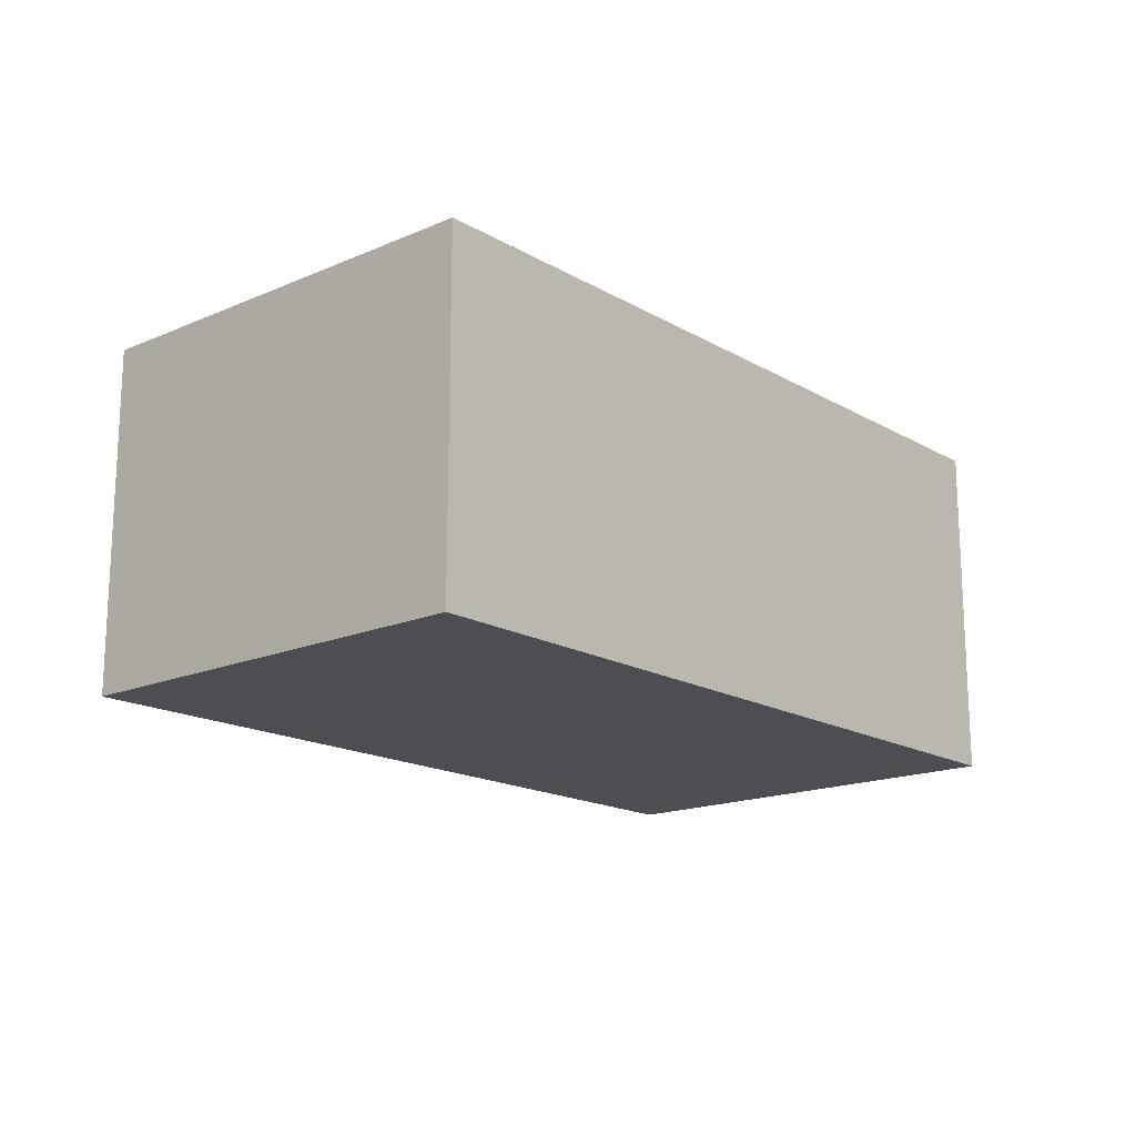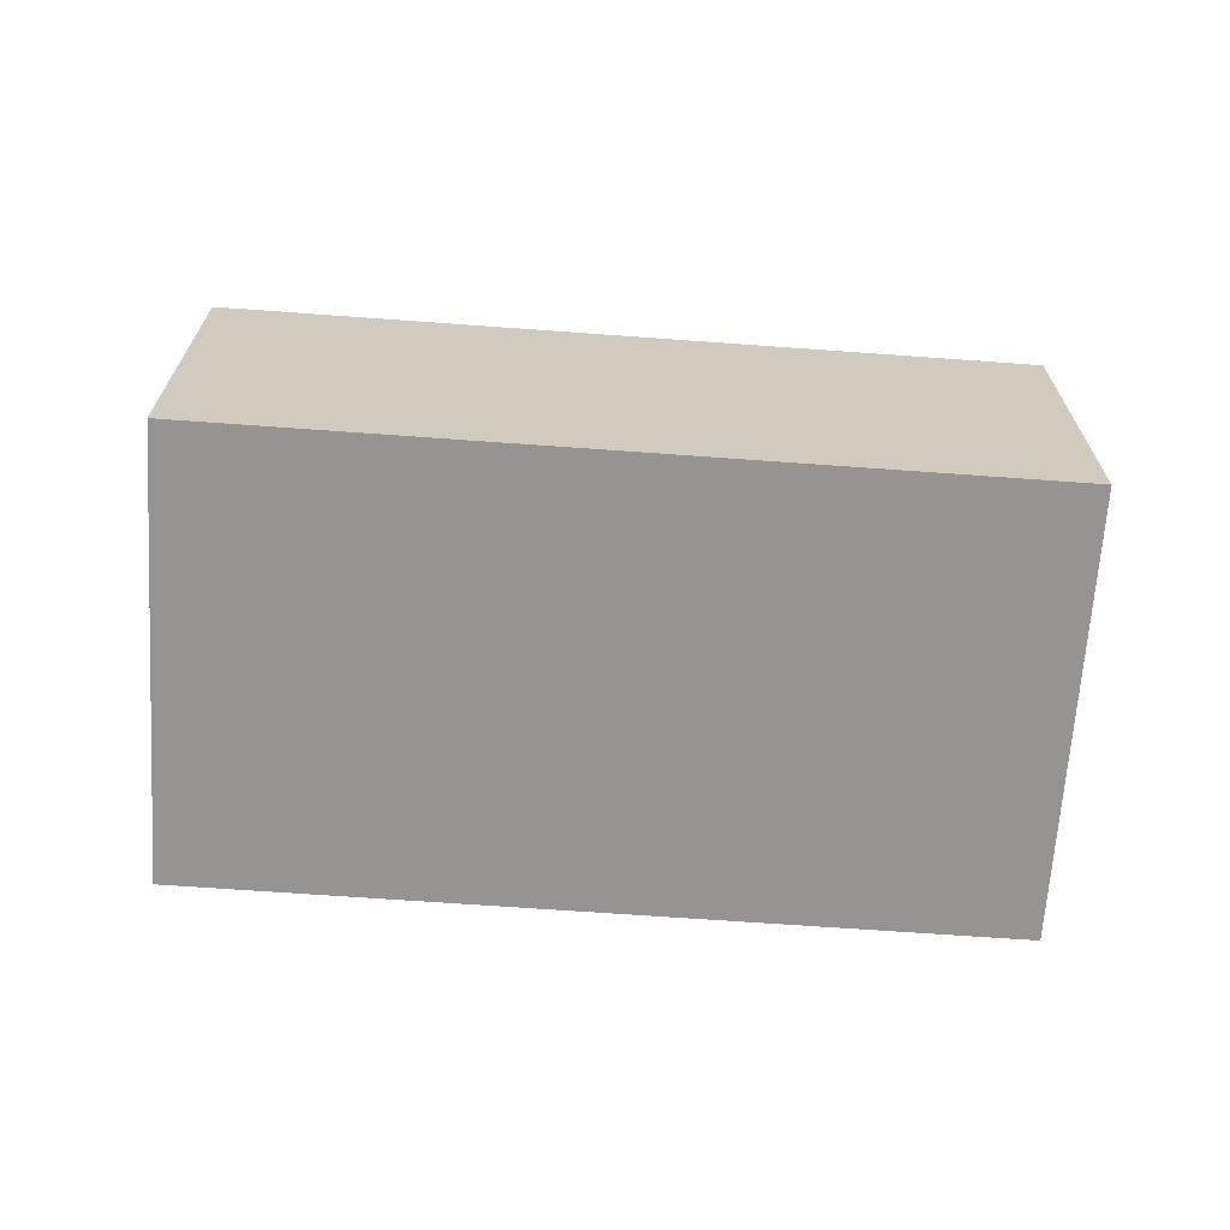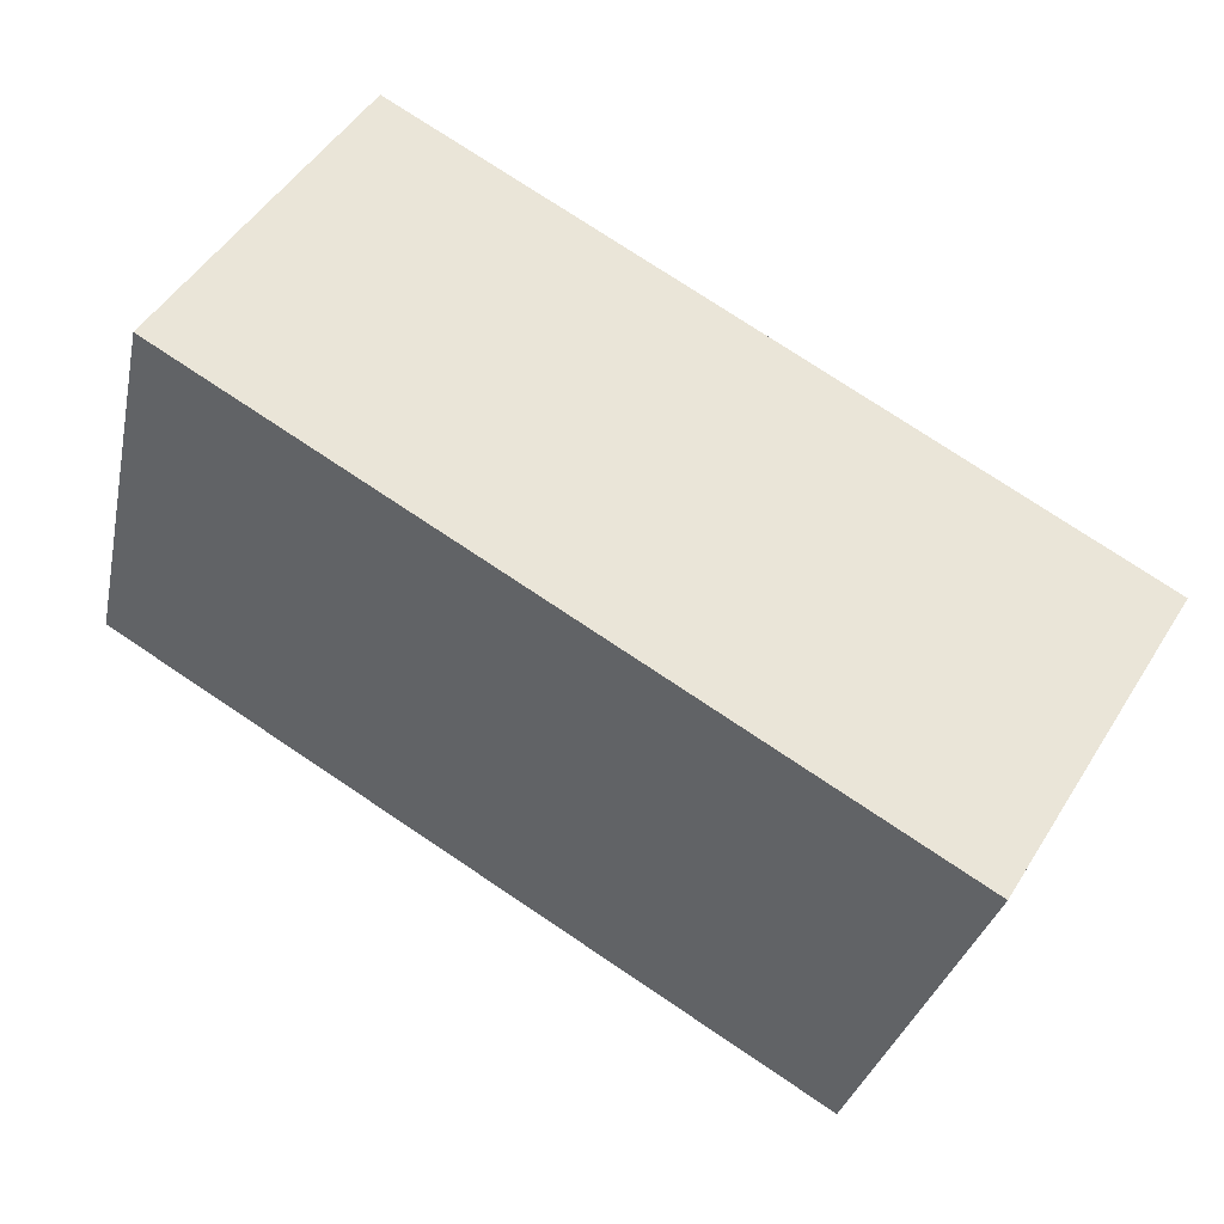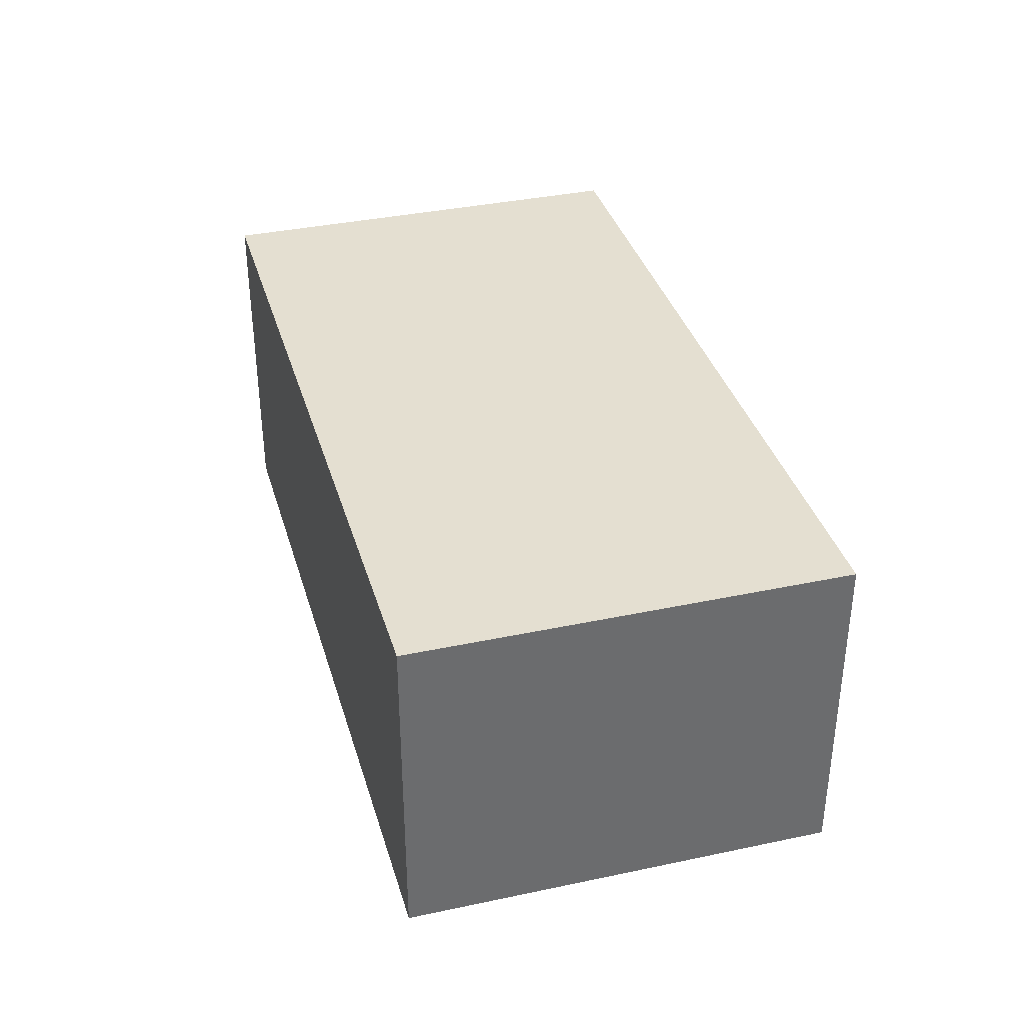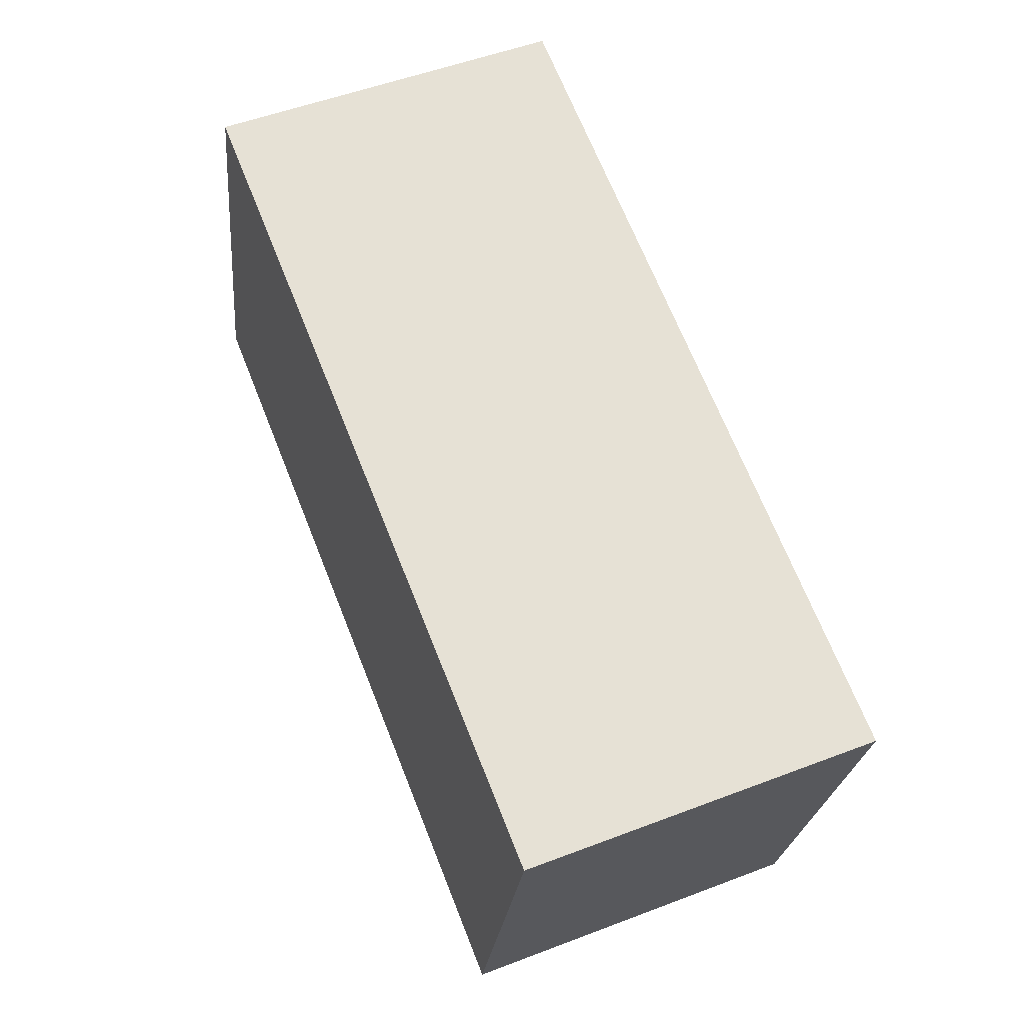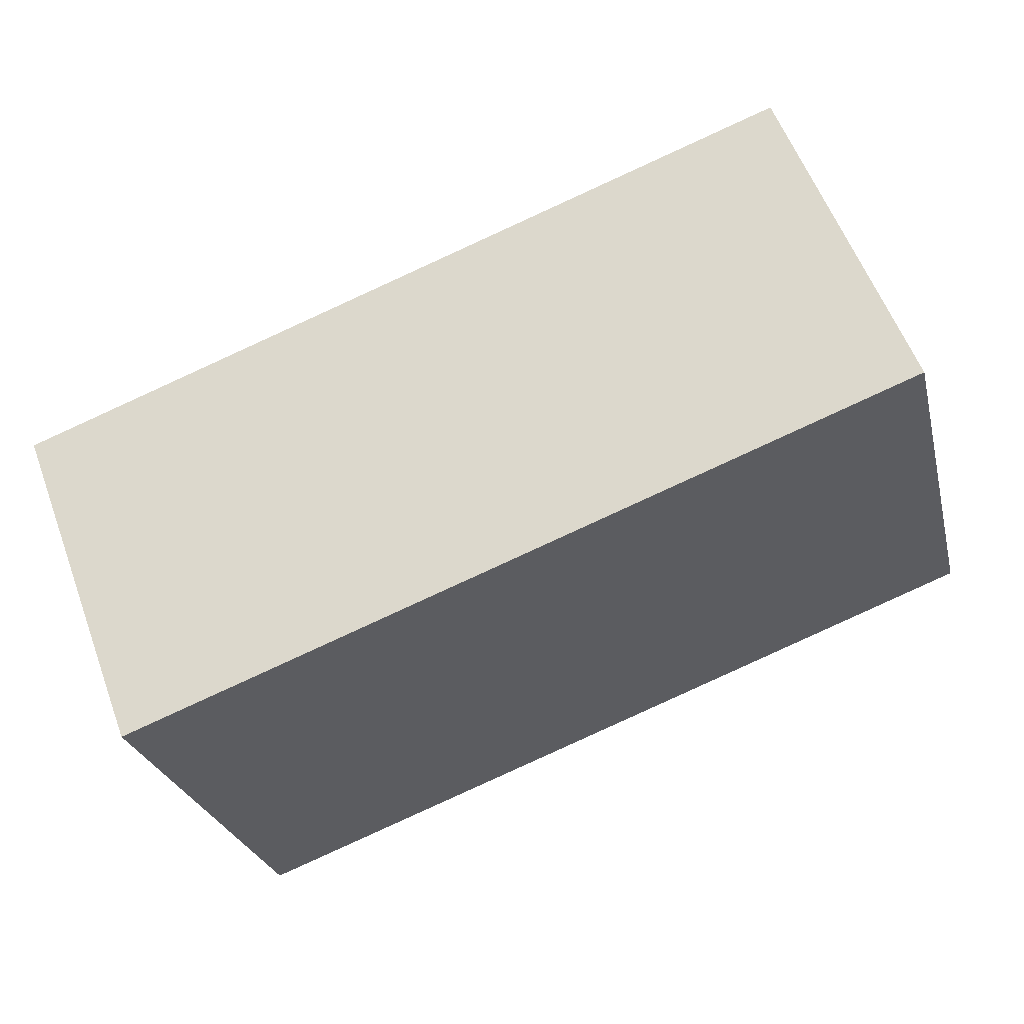
<metadata>
{"format":"obj","ext":"obj","renderer":"f3d","projection":"perspective","resolution":1024,"background":"white","views":[{"elev":-16.7,"azim":116.7,"up":"+Y"},{"elev":-67.1,"azim":-18.2,"up":"+Y"},{"elev":50.0,"azim":-149.0,"up":"+Z"},{"elev":36.6,"azim":60.1,"up":"+Y"},{"elev":52.7,"azim":-112.3,"up":"+Z"},{"elev":58.1,"azim":-20.3,"up":"+Z"}]}
</metadata>
<code>
v  20.01 -3.062e-16 5
v  0.0001868 8.78 -0.000278
v  0 0 0
v  20.01 8.78 5
v  2.822 6.697e-16 -10.94
v  2.822 8.78 -10.94
v  22.83 3.636e-16 -5.937
v  22.83 8.78 -5.938
g defaultobject
f 1 2 3
f 2 1 4
f 2 5 3
f 5 2 6
f 6 7 5
f 7 6 8
f 7 4 1
f 4 7 8
f 4 6 2
f 6 4 8
f 5 1 3
f 1 5 7

</code>
